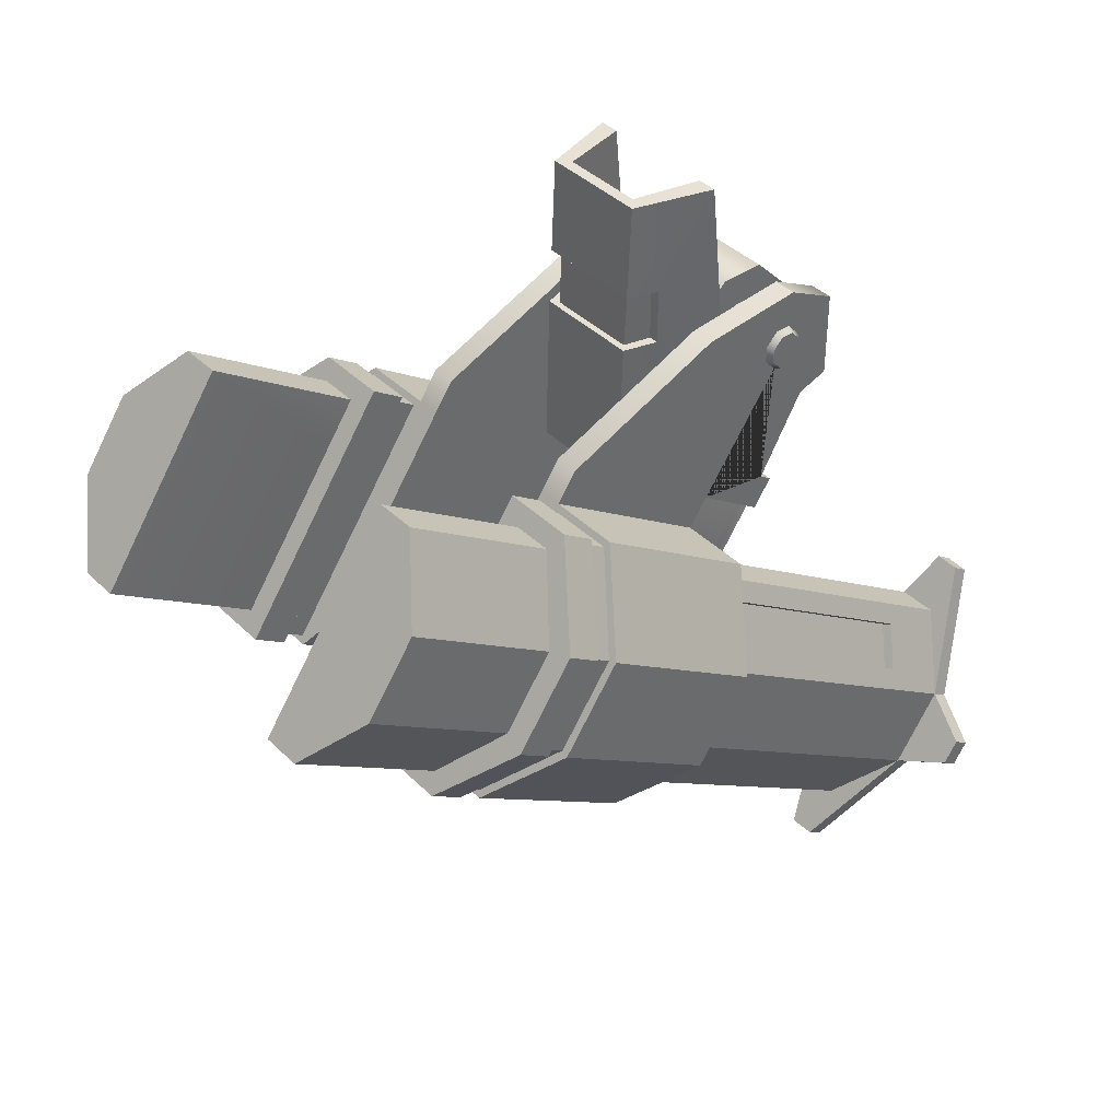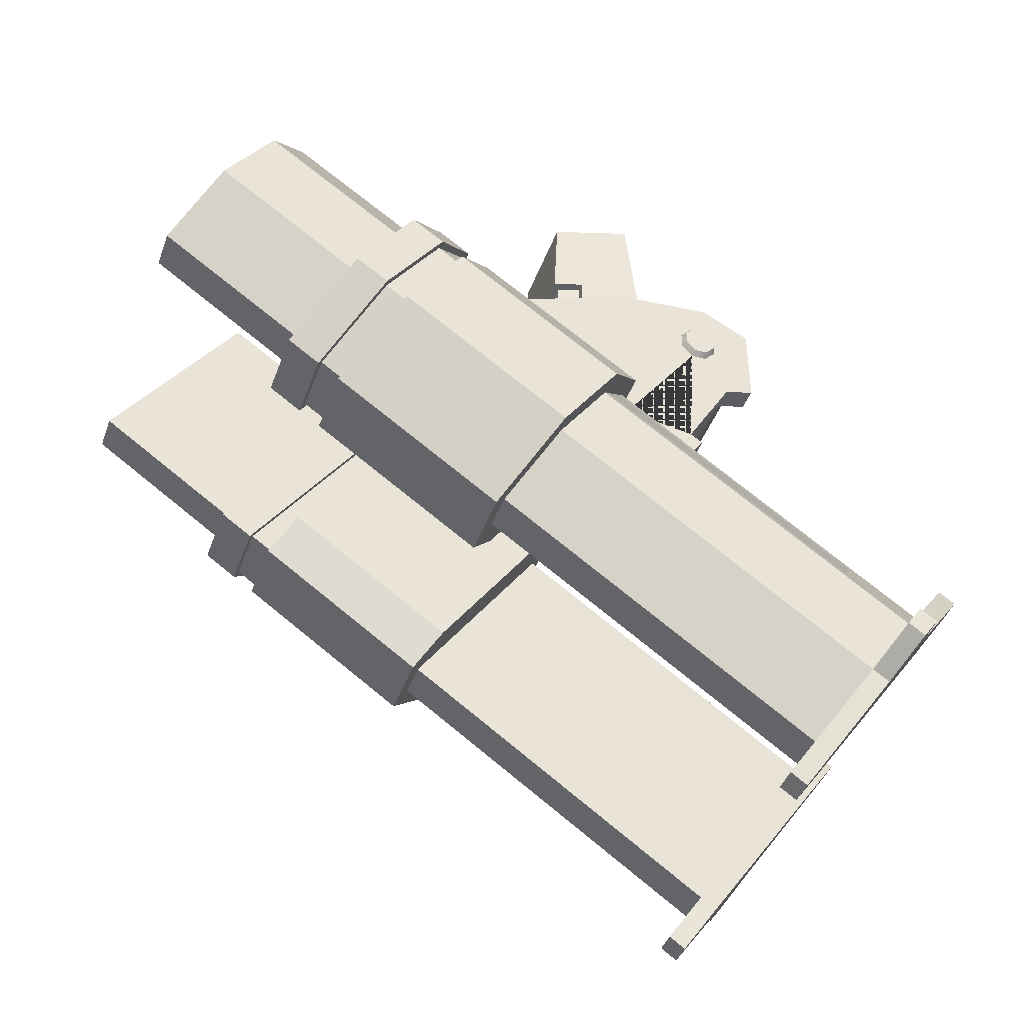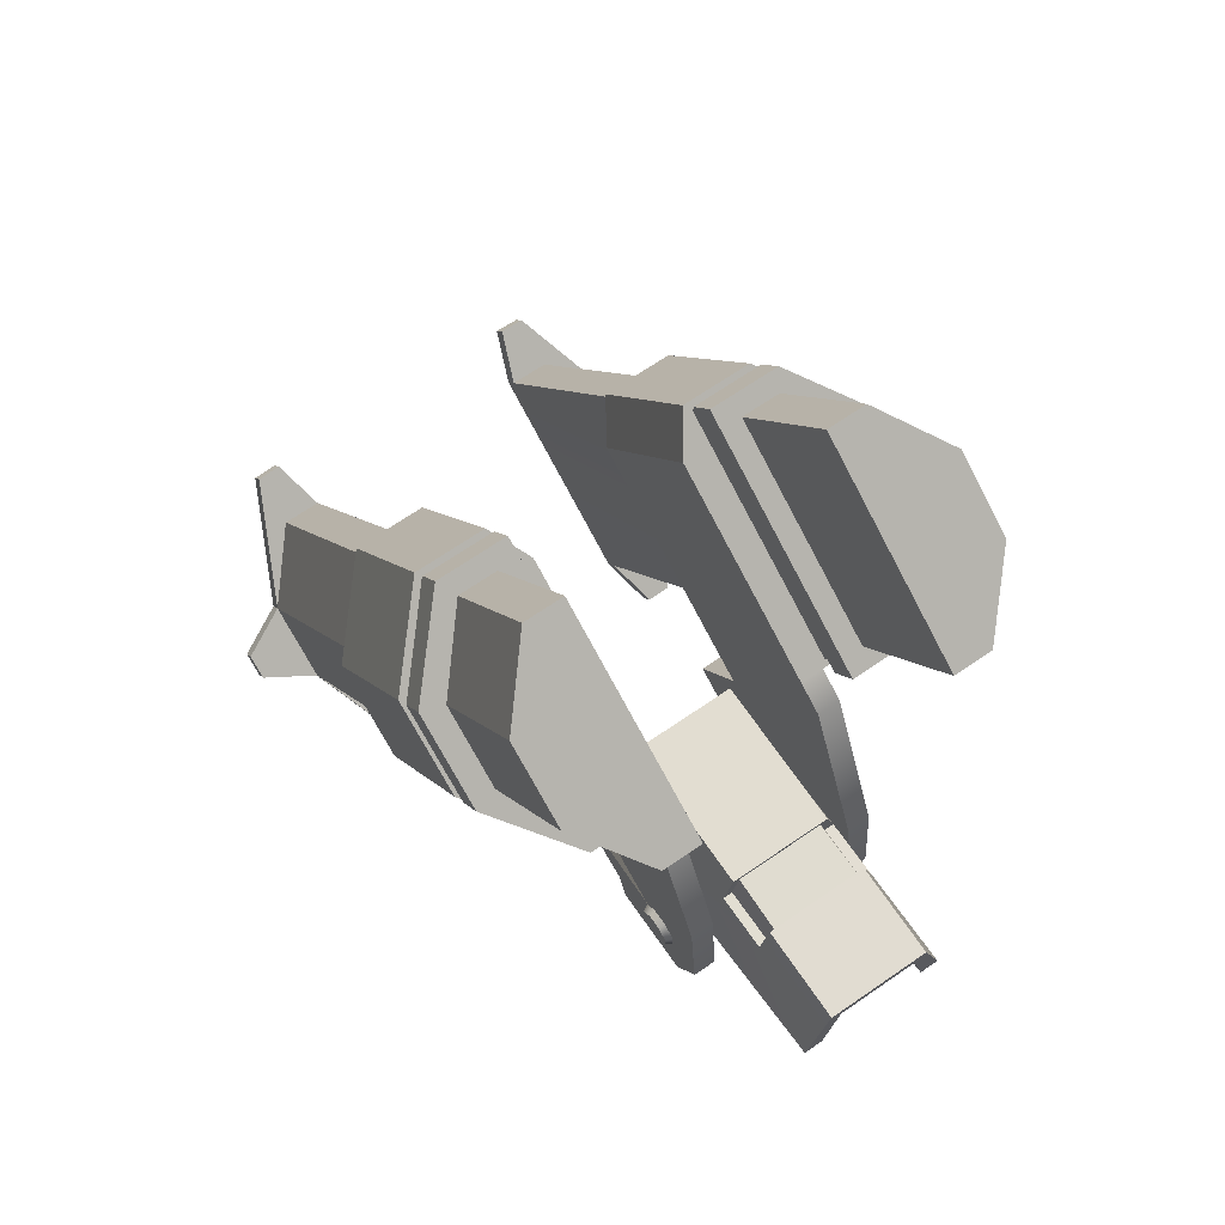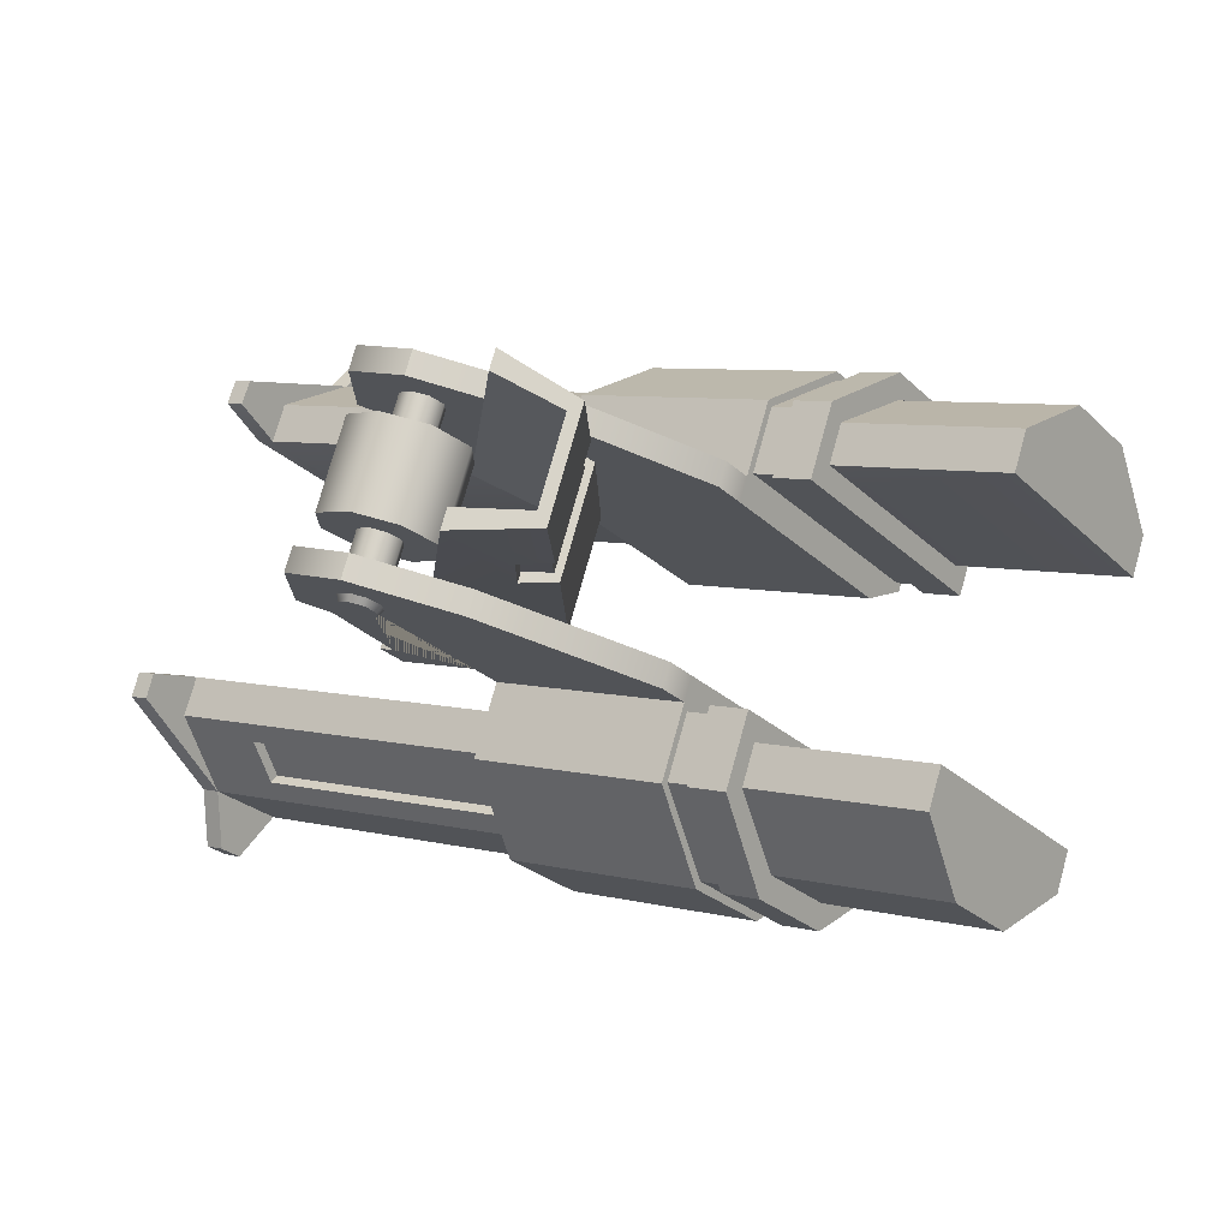
<metadata>
{"format":"obj","ext":"obj","renderer":"f3d","projection":"perspective","resolution":1024,"background":"white","views":[{"elev":40.2,"azim":-130.2,"up":"+Z"},{"elev":-42.3,"azim":-109.1,"up":"+Z"},{"elev":67.5,"azim":-34.7,"up":"+Y"},{"elev":75.5,"azim":105.5,"up":"+Z"}]}
</metadata>
<code>
g default
v 2.302 1.717 -2.548
v 3.055 2.309 -3.394
v 2.302 3.582 -5.212
v 3.055 2.99 -4.366
v 1.747 1.717 -2.548
v 1.747 3.582 -5.212
v 2.302 4.835 -0.3645
v 3.055 5.428 -1.211
v 3.055 6.108 -2.182
v 2.302 6.701 -3.029
v 1.747 6.701 -3.029
v 1.747 4.835 -0.3645
v 2.448 1.552 -2.313
v 3.382 2.248 -3.307
v 3.382 5.367 -1.123
v 2.448 4.67 -0.1291
v 3.382 3.051 -4.453
v 3.382 6.169 -2.27
v 2.448 3.747 -5.448
v 2.448 6.866 -3.264
v 1.439 3.747 -5.448
v 1.439 6.866 -3.264
v 1.439 1.552 -2.313
v 1.439 4.67 -0.1291
v 3.382 4.914 -1.44
v 3.382 4.613 -1.651
v 2.448 3.917 -0.6568
v 2.448 4.218 -0.4457
v 1.439 3.917 -0.6568
v 1.439 4.218 -0.4457
v 1.439 6.112 -3.792
v 1.439 6.413 -3.581
v 2.448 6.112 -3.792
v 2.448 6.413 -3.581
v 3.382 5.416 -2.798
v 3.382 5.717 -2.586
v 3.273 4.936 -1.471
v 3.273 4.634 -1.682
v 3.273 5.394 -2.767
v 3.273 5.696 -2.556
v 2.4 4.274 -0.5261
v 2.4 3.973 -0.7371
v 1.52 4.274 -0.5261
v 1.52 3.973 -0.7371
v 1.52 6.357 -3.5
v 1.52 6.056 -3.712
v 2.4 6.357 -3.5
v 2.4 6.056 -3.712
v 1.105 1.552 -2.313
v 1.105 3.391 -4.94
v 1.105 3.917 -0.6568
v 1.105 5.756 -3.284
v 1.439 1.279 -1.924
v 1.439 3.644 -0.2679
v 1.105 3.644 -0.2679
v 1.105 1.279 -1.924
v 1.439 1.313 0.6835
v 1.105 1.313 0.6835
v 1.439 0.3189 -2.596
v 1.105 0.3189 -2.596
v 1.439 0.05266 -2.216
v 1.105 0.05266 -2.216
v 1.439 0.2327 -2.09
v 1.439 -0.4334 -0.9509
v 1.105 -0.4334 -0.9509
v 1.105 0.2327 -2.09
v 1.439 -0.8751 0.4351
v 1.439 -0.1596 0.8163
v 1.105 -0.1596 0.8163
v 1.105 -0.8751 0.4351
v 1.105 -0.8795 -0.8077
v 1.439 -0.8795 -0.8077
v 1.439 0.2775 -0.1188
v 1.439 0.2775 0.1188
v 1.439 0.111 0.297
v 1.439 -0.111 0.297
v 1.439 -0.2775 0.1188
v 1.439 -0.2775 -0.1188
v 1.439 -0.111 -0.297
v 1.439 0.111 -0.297
v 1.105 0.111 -0.297
v 1.105 -0.111 -0.297
v 1.105 -0.2775 -0.1188
v 1.105 -0.2775 0.1188
v 1.105 -0.111 0.297
v 1.105 0.111 0.297
v 1.105 0.2775 0.1188
v 1.105 0.2775 -0.1188
v 1.534 -0.2313 0.09901
v 1.534 -0.0925 0.2475
v 1.534 -0.2313 -0.09901
v 1.534 -0.09251 -0.2475
v 1.534 0.0925 -0.2475
v 1.534 0.2313 -0.09901
v 1.534 0.2313 0.09902
v 1.534 0.0925 0.2475
v 0.6249 0.111 0.297
v 0.6249 -0.111 0.297
v 0.6249 -0.2775 0.1188
v 0.6249 -0.2775 -0.1188
v 0.6249 -0.111 -0.297
v 0.6249 0.111 -0.297
v 0.6249 0.2775 -0.1188
v 0.6249 0.2775 0.1188
v 0.6249 0.3169 0.7713
v 0.6249 -0.317 0.7713
v -0 0.317 0.7713
v -0 -0.317 0.7713
v 0.6249 -0.7653 0.3112
v -0 -0.7653 0.3112
v 0.6249 -0.7653 -0.3112
v -0 -0.7653 -0.3112
v 0.6249 -0.317 -0.7713
v -0 -0.317 -0.7713
v 0.6249 0.317 -0.7713
v -0 0.3169 -0.7713
v 0.6249 0.7653 -0.3112
v -0 0.7653 -0.3112
v 0.6249 0.7653 0.3112
v -0 0.7653 0.3112
v -2.448 1.552 -2.313
v -3.382 2.248 -3.307
v -3.382 4.613 -1.651
v -2.448 3.917 -0.6568
v -3.382 3.051 -4.453
v -3.382 5.416 -2.798
v -2.448 3.747 -5.448
v -2.448 6.112 -3.792
v -1.439 3.747 -5.448
v -1.439 6.112 -3.792
v -1.105 3.391 -4.94
v -1.105 1.552 -2.313
v -1.105 3.917 -0.6568
v -1.105 5.756 -3.284
v -1.439 1.552 -2.313
v -1.439 3.917 -0.6568
v -2.302 1.717 -2.548
v -3.055 2.309 -3.394
v -3.055 5.428 -1.211
v -2.302 4.835 -0.3645
v -2.448 4.67 -0.1291
v -3.382 5.367 -1.123
v -3.055 2.99 -4.366
v -3.055 6.108 -2.182
v -3.382 6.169 -2.27
v -2.302 3.582 -5.212
v -2.302 6.701 -3.029
v -2.448 6.866 -3.264
v -1.747 3.582 -5.212
v -1.747 6.701 -3.029
v -1.439 6.866 -3.264
v -1.747 1.717 -2.548
v -1.747 4.835 -0.3645
v -1.439 4.67 -0.1291
v -2.448 4.218 -0.4457
v -3.382 4.914 -1.44
v -1.439 4.218 -0.4457
v -1.439 6.413 -3.581
v -2.448 6.413 -3.581
v -3.382 5.717 -2.586
v -3.273 4.936 -1.471
v -3.273 4.634 -1.682
v -3.273 5.394 -2.767
v -3.273 5.696 -2.556
v -2.4 4.274 -0.5261
v -2.4 3.973 -0.7371
v -1.52 4.274 -0.5261
v -1.52 3.973 -0.7371
v -1.52 6.357 -3.5
v -1.52 6.056 -3.712
v -2.4 6.357 -3.5
v -2.4 6.056 -3.712
v -1.439 -0.8751 0.4351
v -1.439 -0.1596 0.8163
v -1.105 -0.1596 0.8163
v -1.105 -0.8751 0.4351
v -1.439 3.644 -0.2679
v -1.439 1.279 -1.924
v -1.105 3.644 -0.2679
v -1.105 1.279 -1.924
v -1.105 1.313 0.6835
v -1.439 1.313 0.6835
v -1.105 0.3189 -2.596
v -1.439 0.3189 -2.596
v -1.439 0.05266 -2.216
v -1.105 0.05266 -2.216
v -1.105 -0.8795 -0.8077
v -1.439 -0.8795 -0.8077
v -1.439 0.2327 -2.09
v -1.105 0.2327 -2.09
v -1.439 -0.4334 -0.9509
v -1.105 -0.4334 -0.9509
v -1.439 0.2775 -0.1188
v -1.439 0.111 -0.297
v -1.105 0.111 -0.297
v -1.105 0.2775 -0.1188
v -1.439 0.111 0.297
v -1.439 0.2775 0.1188
v -1.439 -0.111 -0.297
v -1.439 -0.2775 -0.1188
v -1.105 0.2775 0.1188
v -1.105 0.111 0.297
v -1.105 -0.2775 -0.1188
v -1.105 -0.111 -0.297
v -1.439 -0.2775 0.1188
v -1.439 -0.111 0.297
v -1.105 -0.111 0.297
v -1.105 -0.2775 0.1188
v -1.534 -0.0925 0.2475
v -1.534 0.2313 -0.09901
v -1.534 0.2313 0.09902
v -1.534 0.0925 0.2475
v -1.534 -0.2313 0.09901
v -1.534 -0.2313 -0.09901
v -1.534 -0.09251 -0.2475
v -1.534 0.0925 -0.2475
v -0.6249 -0.111 -0.297
v -0.6249 0.111 -0.297
v -0.6249 -0.2775 0.1188
v -0.6249 -0.2775 -0.1188
v -0.6249 0.111 0.297
v -0.6249 -0.111 0.297
v -0.6249 0.2775 -0.1188
v -0.6249 0.2775 0.1188
v -0.6249 -0.317 0.7713
v -0.6249 0.3169 0.7713
v -0.6249 -0.7653 0.3112
v -0.6249 -0.7653 -0.3112
v -0.6249 -0.317 -0.7713
v -0.6249 0.317 -0.7713
v -0.6249 0.7653 -0.3112
v -0.6249 0.7653 0.3112
g Frame AnotherMissileLauncher TheCube
f 13 14 26 27
f 14 17 35 26
f 17 19 33 35
f 19 21 31 33
f 50 49 51 52
f 23 13 27 29
f 1 2 14 13
f 8 7 16 15
f 2 4 17 14
f 9 8 15 18
f 4 3 19 17
f 10 9 18 20
f 3 6 21 19
f 11 10 20 22
f 6 5 23 21
f 12 11 22 24
f 5 1 13 23
f 7 12 24 16
f 7 8 2 1
f 8 9 4 2
f 9 10 3 4
f 10 11 6 3
f 11 12 5 6
f 12 7 1 5
f 28 25 15 16
f 30 28 16 24
f 32 30 24 22
f 34 32 22 20
f 36 34 20 18
f 25 36 18 15
f 37 38 39 40
f 38 37 41 42
f 42 41 43 44
f 44 43 45 46
f 46 45 47 48
f 48 47 40 39
f 26 35 39 38
f 36 25 37 40
f 25 28 41 37
f 27 26 38 42
f 28 30 43 41
f 29 27 42 44
f 30 32 45 43
f 31 29 44 46
f 32 34 47 45
f 33 31 46 48
f 34 36 40 47
f 35 33 48 39
f 21 23 49 50
f 67 68 69 70
f 29 31 52 51
f 31 21 50 52
f 23 29 54 53
f 29 51 55 54
f 51 49 56 55
f 49 23 53 56
f 54 55 58 57
f 60 59 61 62
f 56 53 59 60
f 67 70 71 72
f 61 63 66 62
f 63 64 65 66
f 57 58 69 68
f 65 64 72 71
f 73 80 63 53
f 81 88 56 66
f 57 75 74 54
f 64 79 78 72
f 87 86 58 55
f 55 56 88 87
f 83 82 65 71
f 53 63 80 79 64 63 61 59
f 67 77 76 68
f 66 56 60 62
f 85 84 70 69
f 90 94 95 96
f 70 84 83 71
f 58 86 85 69
f 76 77 89 90
f 77 78 91 89
f 78 79 92 91
f 79 80 93 92
f 80 73 94 93
f 73 74 95 94
f 74 75 96 95
f 75 76 90 96
f 72 78 77 67
f 68 76 75 57
f 53 54 74 73
f 65 82 81 66
f 89 93 94 90
f 93 89 91 92
f 81 82 101 102
f 83 84 99 100
f 85 86 97 98
f 87 88 103 104
f 88 81 102 103
f 86 87 104 97
f 82 83 100 101
f 84 85 98 99
f 106 105 107 108
f 109 106 108 110
f 111 109 110 112
f 113 111 112 114
f 115 113 114 116
f 117 115 116 118
f 119 117 118 120
f 105 119 120 107
f 98 97 105 106
f 99 98 106 109
f 100 99 109 111
f 101 100 111 113
f 102 101 113 115
f 103 102 115 117
f 104 103 117 119
f 97 104 119 105
f 121 124 123 122
f 122 123 126 125
f 125 126 128 127
f 127 128 130 129
f 131 134 133 132
f 135 136 124 121
f 137 121 122 138
f 139 142 141 140
f 138 122 125 143
f 144 145 142 139
f 143 125 127 146
f 147 148 145 144
f 146 127 129 149
f 150 151 148 147
f 149 129 135 152
f 153 154 151 150
f 152 135 121 137
f 140 141 154 153
f 140 137 138 139
f 139 138 143 144
f 144 143 146 147
f 147 146 149 150
f 150 149 152 153
f 153 152 137 140
f 155 141 142 156
f 157 154 141 155
f 158 151 154 157
f 159 148 151 158
f 160 145 148 159
f 156 142 145 160
f 161 164 163 162
f 162 166 165 161
f 166 168 167 165
f 168 170 169 167
f 170 172 171 169
f 172 163 164 171
f 123 162 163 126
f 160 164 161 156
f 156 161 165 155
f 124 166 162 123
f 155 165 167 157
f 136 168 166 124
f 157 167 169 158
f 130 170 168 136
f 158 169 171 159
f 128 172 170 130
f 159 171 164 160
f 126 163 172 128
f 129 131 132 135
f 173 176 175 174
f 136 133 134 130
f 130 134 131 129
f 135 178 177 136
f 136 177 179 133
f 133 179 180 132
f 132 180 178 135
f 177 182 181 179
f 183 186 185 184
f 180 183 184 178
f 173 188 187 176
f 185 186 190 189
f 189 190 192 191
f 182 174 175 181
f 192 187 188 191
f 193 178 189 194
f 195 190 180 196
f 182 177 198 197
f 191 188 200 199
f 201 179 181 202
f 179 201 196 180
f 203 187 192 204
f 178 184 185 189 191 199 194 189
f 173 174 206 205
f 190 186 183 180
f 207 175 176 208
f 209 212 211 210
f 176 187 203 208
f 181 175 207 202
f 206 209 213 205
f 205 213 214 200
f 200 214 215 199
f 199 215 216 194
f 194 216 210 193
f 193 210 211 198
f 198 211 212 197
f 197 212 209 206
f 188 173 205 200
f 174 182 197 206
f 178 193 198 177
f 192 190 195 204
f 209 210 216 213
f 216 215 214 213
f 195 218 217 204
f 203 220 219 208
f 207 222 221 202
f 201 224 223 196
f 196 223 218 195
f 202 221 224 201
f 204 217 220 203
f 208 219 222 207
f 225 108 107 226
f 227 110 108 225
f 228 112 110 227
f 229 114 112 228
f 230 116 114 229
f 231 118 116 230
f 232 120 118 231
f 226 107 120 232
f 222 225 226 221
f 219 227 225 222
f 220 228 227 219
f 217 229 228 220
f 218 230 229 217
f 223 231 230 218
f 224 232 231 223
f 221 226 232 224
g default
v 2.302 -2.983 -5.839
v 3.055 -2.39 -6.685
v 2.302 6.898 1.08
v 3.055 7.491 0.2338
v 2.302 8.764 -1.584
v 3.055 8.171 -0.738
v 2.302 -1.117 -8.503
v 3.055 -1.71 -7.657
v 1.747 -1.117 -8.503
v 1.747 -2.983 -5.839
v 1.747 6.898 1.08
v 1.747 8.764 -1.584
v 3.055 -1.481 -7.497
v 2.302 -0.8888 -8.343
v 1.747 -0.8888 -8.343
v 1.747 -2.754 -5.679
v 2.302 -2.754 -5.679
v 3.055 -2.162 -6.525
v 3.762 -1.943 -7.323
v 3.762 -2.157 -7.018
v 3.762 -1.715 -7.163
v 3.762 -1.928 -6.858
v 2.322 -0.4563 -8.961
v 2.322 -0.6849 -9.121
v 1.974 -0.4508 -8.968
v 1.974 -0.6793 -9.128
v 2.322 -3.415 -5.221
v 2.322 -3.187 -5.061
v 1.974 -3.192 -5.053
v 1.974 -3.421 -5.213
v 2.481 -1.651 -5.206
v 2.876 -1.341 -5.65
v 2.876 4.143 -1.81
v 2.481 3.832 -1.366
v 2.357 -1.61 -5.266
v 2.752 -1.299 -5.71
v 2.752 4.185 -1.87
v 2.357 3.874 -1.426
g Frame AnotherMissileLauncher TheCube LauncherL
f 267 268 269 270
f 235 236 238 237
f 237 238 245 246
f 239 240 234 233
f 250 245 238 236
f 247 248 243 244
f 239 233 242 241
f 249 235 243 248
f 235 237 244 243
f 237 246 247 244
f 240 256 255 245
f 257 255 256 258
f 241 242 248 247
f 259 260 261 262
f 250 260 259 234
f 252 251 253 254
f 234 240 251 252
f 240 245 253 251
f 245 250 254 253
f 250 234 252 254
f 246 245 255
f 240 239 256
f 247 246 255 257
f 239 241 258 256
f 241 247 257 258
f 249 248 261 260
f 248 242 262 261
f 242 233 259 262
f 233 234 259
f 250 249 260
f 249 250 264 263
f 250 236 265 264
f 236 235 266 265
f 235 249 263 266
f 263 264 268 267
f 264 265 269 268
f 265 266 270 269
f 266 263 267 270
g default
v -2.357 -1.61 -5.266
v -2.752 -1.299 -5.71
v -2.752 4.185 -1.87
v -2.357 3.874 -1.426
v -2.302 6.898 1.08
v -3.055 7.491 0.2338
v -3.055 8.171 -0.738
v -2.302 8.764 -1.584
v -3.055 -1.481 -7.497
v -2.302 -0.8888 -8.343
v -2.302 -1.117 -8.503
v -3.055 -1.71 -7.657
v -3.055 -2.39 -6.685
v -2.302 -2.983 -5.839
v -3.055 -2.162 -6.525
v -1.747 -0.8888 -8.343
v -1.747 -2.754 -5.679
v -1.747 6.898 1.08
v -1.747 8.764 -1.584
v -1.747 -2.983 -5.839
v -1.747 -1.117 -8.503
v -2.302 -2.754 -5.679
v -2.322 -0.6849 -9.121
v -2.322 -0.4563 -8.961
v -1.974 -0.4508 -8.968
v -1.974 -0.6793 -9.128
v -2.322 -3.415 -5.221
v -2.322 -3.187 -5.061
v -1.974 -3.192 -5.053
v -1.974 -3.421 -5.213
v -3.762 -2.157 -7.018
v -3.762 -1.943 -7.323
v -3.762 -1.715 -7.163
v -3.762 -1.928 -6.858
v -2.876 -1.341 -5.65
v -2.481 -1.651 -5.206
v -2.876 4.143 -1.81
v -2.481 3.832 -1.366
g Frame AnotherMissileLauncher TheCube LauncherR
f 271 274 273 272
f 275 278 277 276
f 278 280 279 277
f 281 284 283 282
f 285 276 277 279
f 286 289 288 287
f 281 291 290 284
f 292 287 288 275
f 275 288 289 278
f 278 289 286 280
f 282 279 294 293
f 295 296 293 294
f 291 286 287 290
f 297 300 299 298
f 285 283 297 298
f 301 304 303 302
f 283 301 302 282
f 282 302 303 279
f 279 303 304 285
f 285 304 301 283
f 280 294 279
f 282 293 281
f 286 295 294 280
f 281 293 296 291
f 291 296 295 286
f 292 298 299 287
f 287 299 300 290
f 290 300 297 284
f 284 297 283
f 285 298 292
f 292 306 305 285
f 285 305 307 276
f 276 307 308 275
f 275 308 306 292
f 306 271 272 305
f 305 272 273 307
f 307 273 274 308
f 308 274 271 306
g default
v -1.076 1.029 2.712
v 1.076 1.029 2.712
v -0.7462 2.124 2.712
v 0.7462 2.124 2.712
v -0.7462 2.287 -1.575
v 0.7462 2.287 -1.575
v -1.114 0.6 -1.575
v 1.114 0.6 -1.575
v -0.8009 1.029 2.712
v 0.8009 1.029 2.712
v 0.5829 1.969 2.712
v -0.5829 1.969 2.712
v -0.5553 2.051 -1.575
v 0.5553 2.051 -1.575
v 0.8389 0.6 -1.575
v -0.8389 0.6 -1.575
v -0.7462 2.226 0.5878
v -0.7462 2.185 1.379
v 0.7462 2.185 1.379
v 0.7462 2.226 0.5878
v -0.8827 1.759 1.379
v -0.8827 1.759 0.5878
v 0.8827 1.759 0.5878
v 0.8827 1.759 1.379
v -0.6567 2.091 1.373
v -0.6456 2.131 0.581
v 0.6567 2.091 1.373
v 0.6456 2.131 0.581
v -0.7445 1.76 0.5865
v -0.7445 1.76 1.378
v 0.7445 1.76 1.378
v 0.7445 1.76 0.5865
g AnotherMissileLauncher TheCube Shield
f 325 328 314 313
f 310 332 327 312
f 310 312 319 318
f 312 311 320 319
f 311 309 317 320
f 313 314 322 321
f 314 316 323 322
f 315 313 321 324
f 316 310 318 323
f 309 315 324 317
f 321 322 319 320
f 319 322 323 318
f 321 320 317 324
f 311 312 327 326
f 334 333 335 336
f 326 329 309 311
f 329 330 315 309
f 331 332 310 316
f 315 330 325 313
f 334 337 338 333
f 335 339 340 336
f 328 331 316 314
f 326 327 335 333
f 328 325 334 336
f 325 330 337 334
f 330 329 338 337
f 329 326 333 338
f 327 332 339 335
f 332 331 340 339
f 331 328 336 340

</code>
